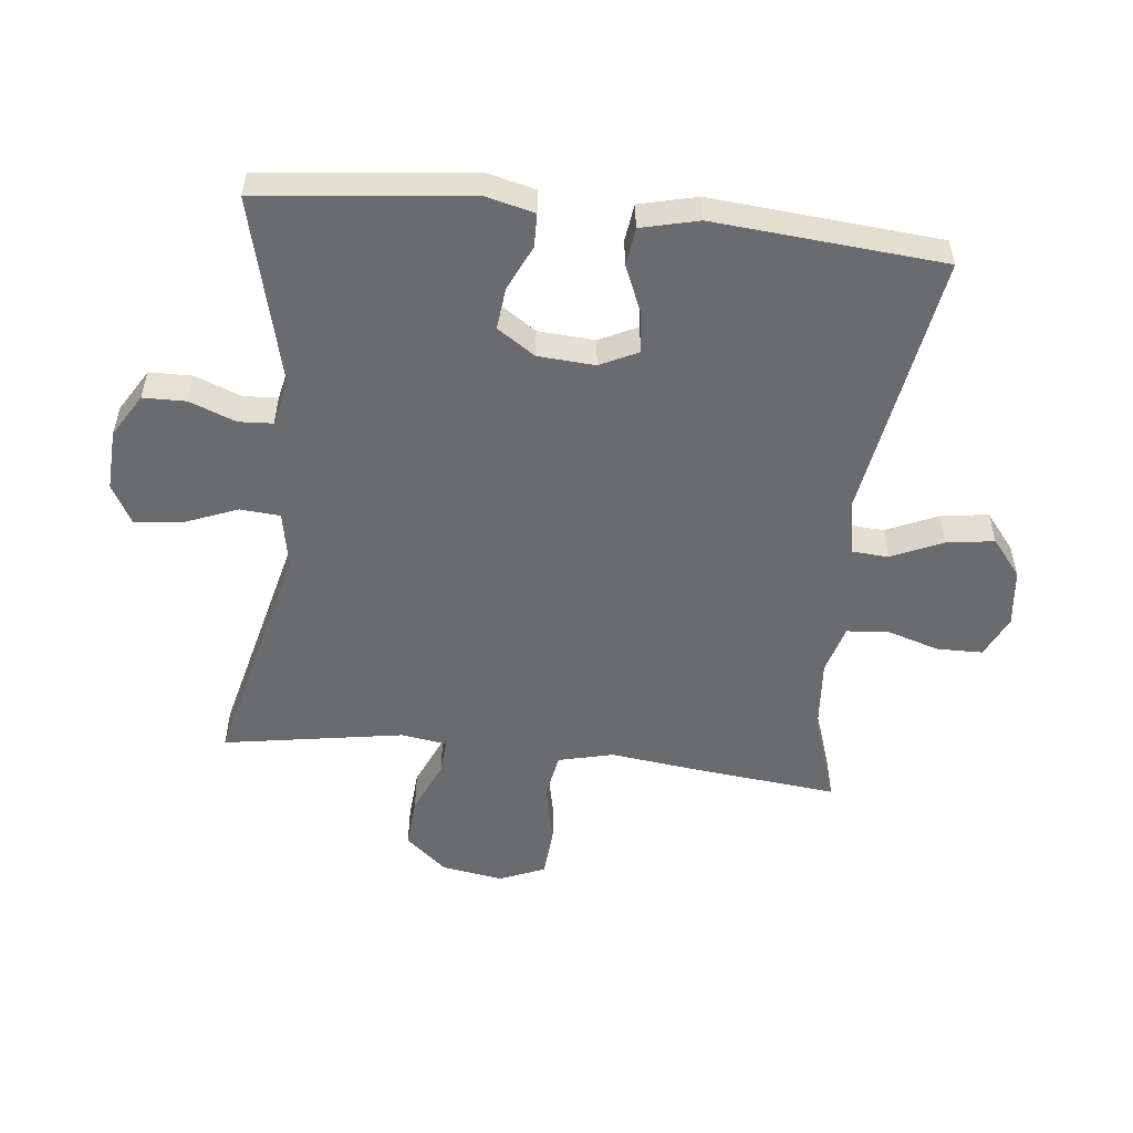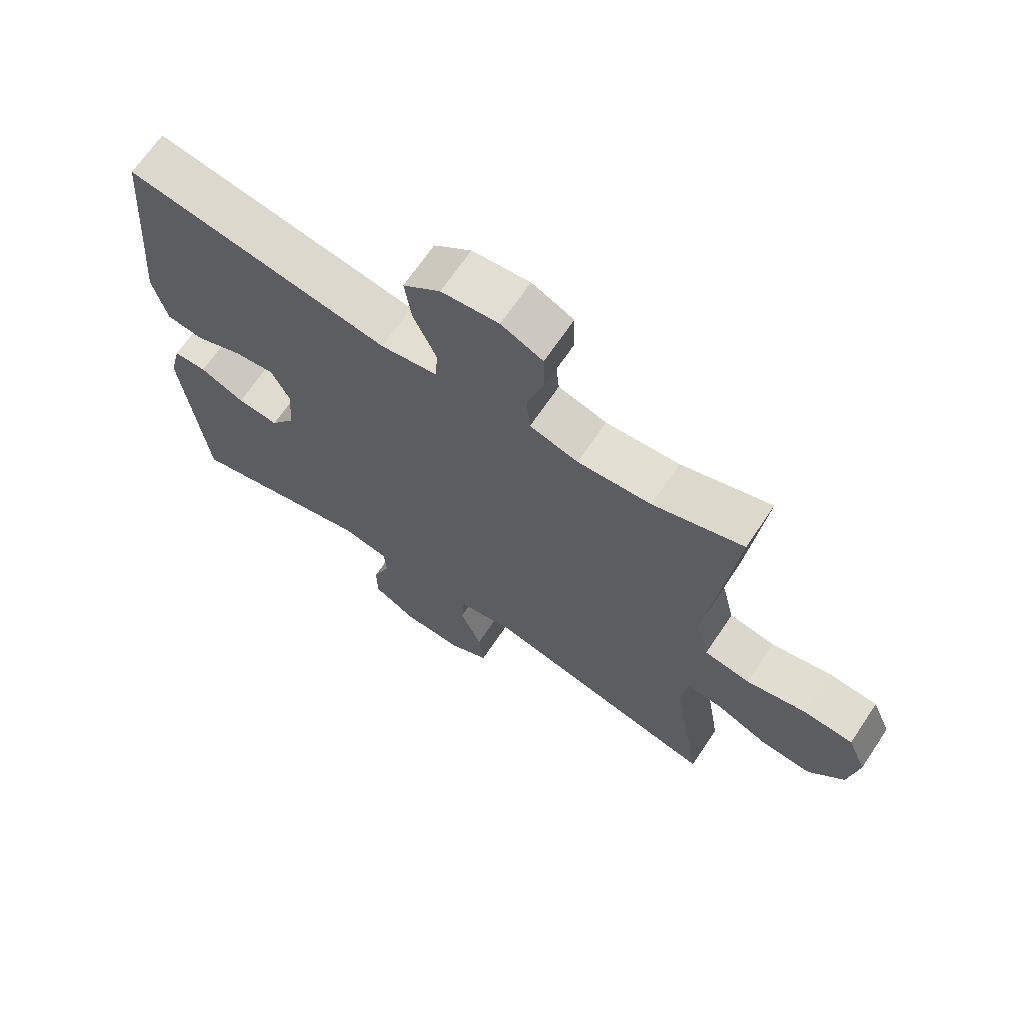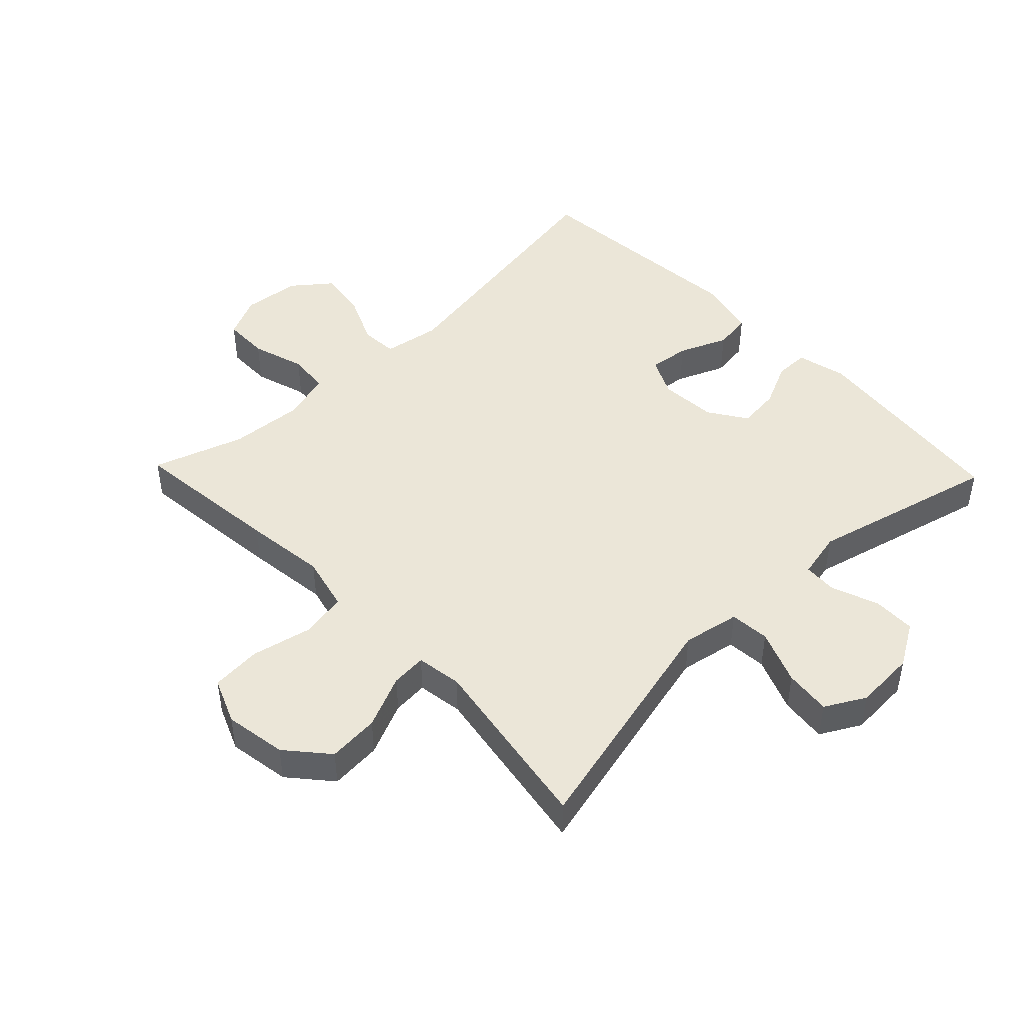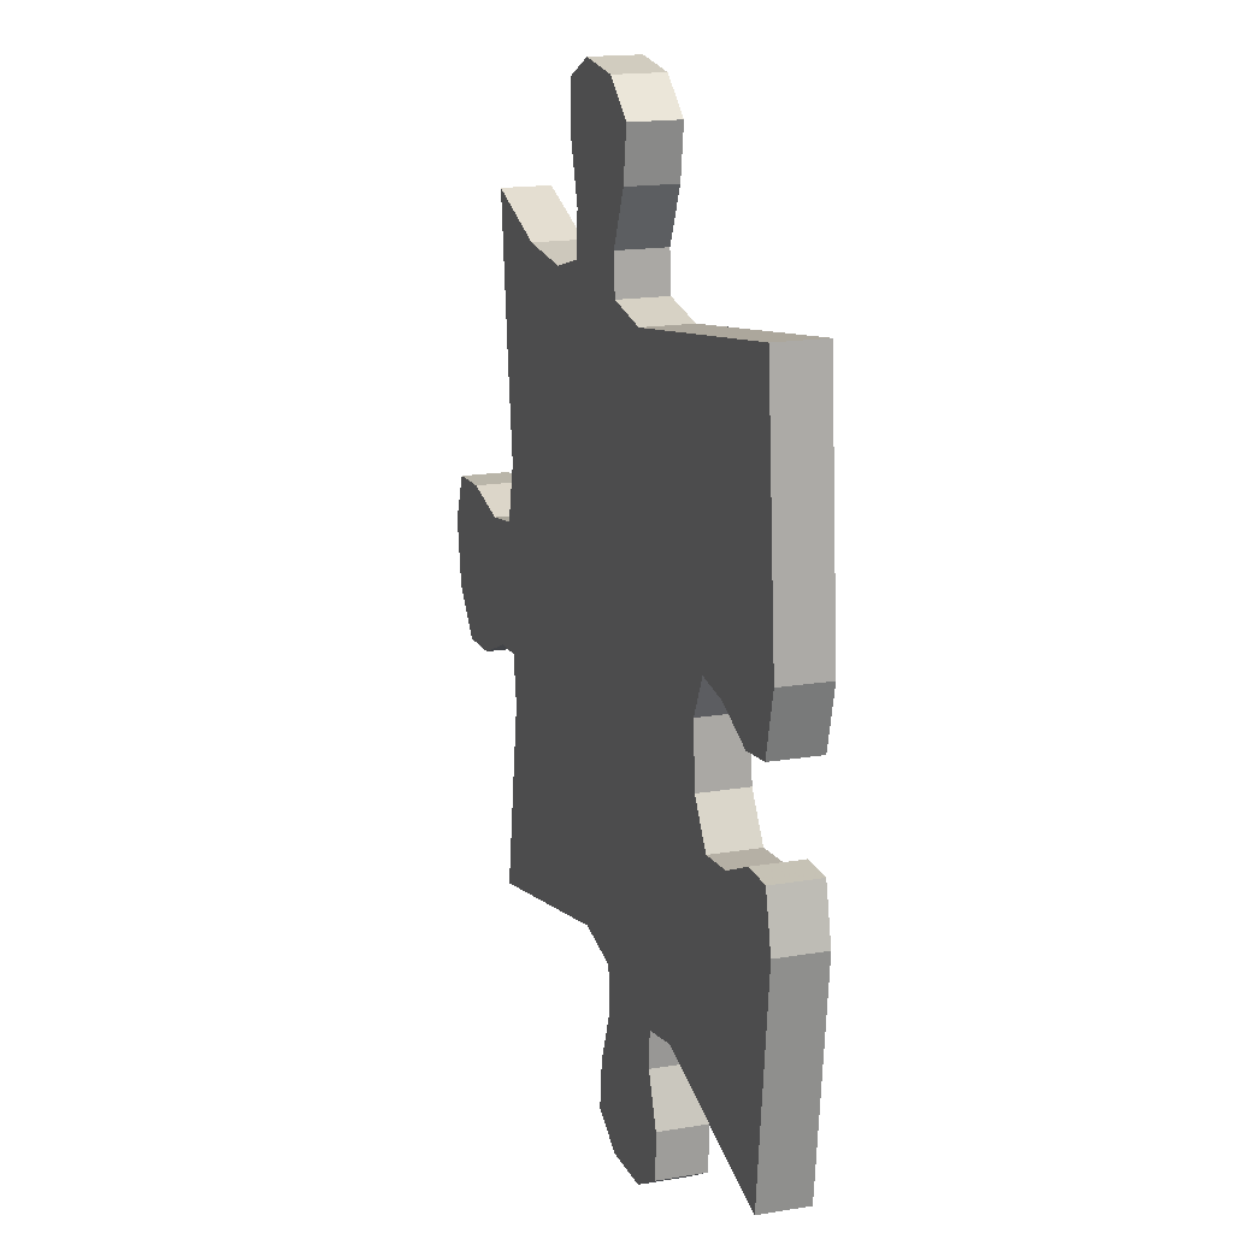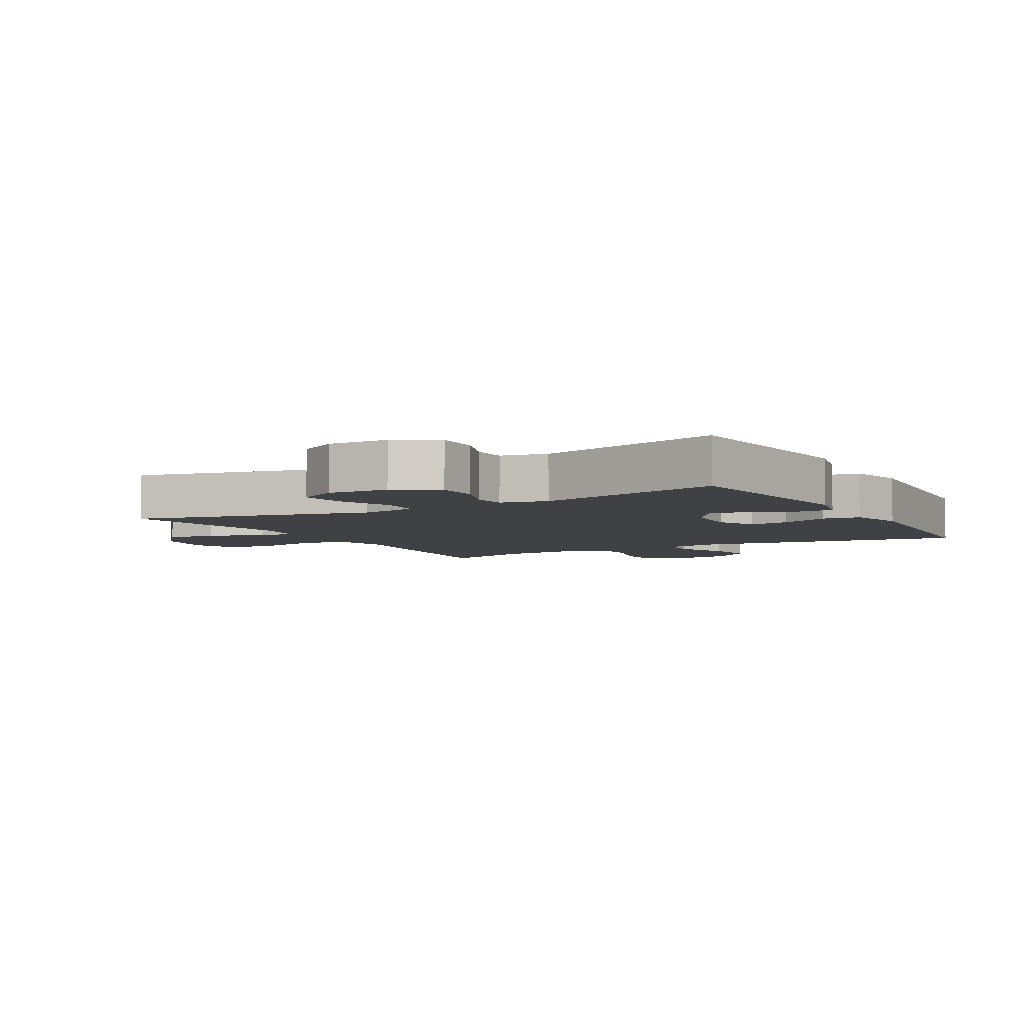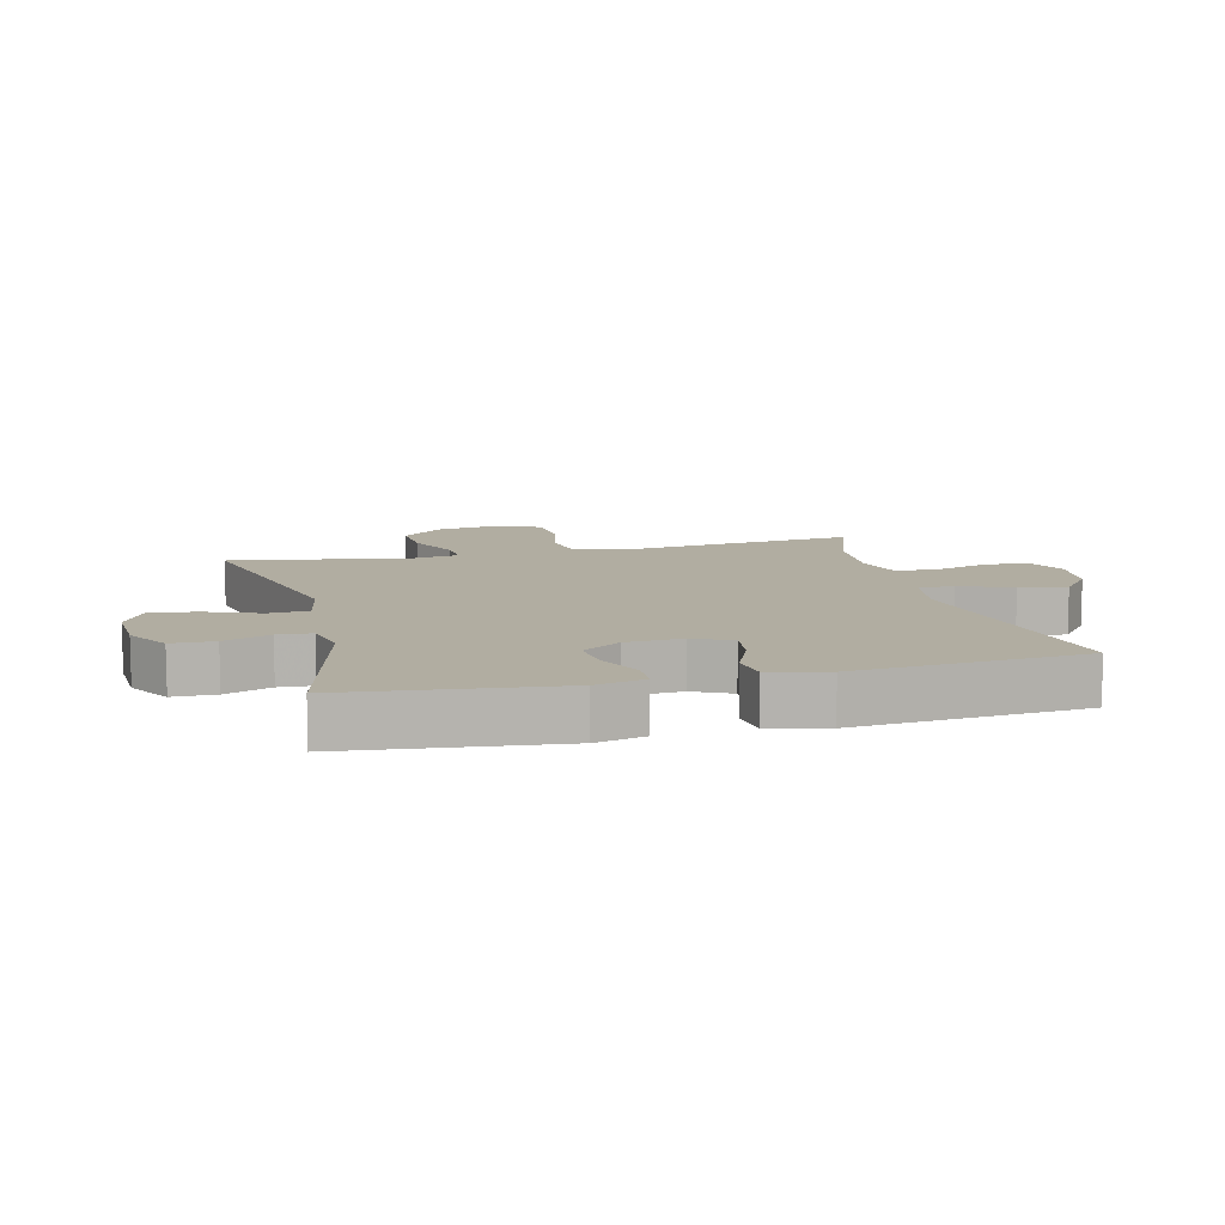
<metadata>
{"format":"obj","ext":"obj","renderer":"f3d","projection":"perspective","resolution":1024,"background":"white","views":[{"elev":-53.3,"azim":-96.2,"up":"+Y"},{"elev":67.8,"azim":33.9,"up":"+Z"},{"elev":46.4,"azim":136.2,"up":"+Y"},{"elev":17.8,"azim":-108.0,"up":"+Z"},{"elev":-5.4,"azim":-150.3,"up":"+Y"},{"elev":10.3,"azim":-103.9,"up":"+Y"}]}
</metadata>
<code>
v -0.5 0.07 0.5
v -0.081 0.07 0.43
v 0.009 0.07 0.445
v 0.013 0.07 0.503
v -0.023 0.07 0.584
v -0.034 0.07 0.66
v 0.025 0.07 0.707
v 0.116 0.07 0.717
v 0.182 0.07 0.686
v 0.183 0.07 0.614
v 0.157 0.07 0.53
v 0.163 0.07 0.465
v 0.24 0.07 0.443
v 0.357 0.07 0.452
v 0.5 0.07 0.5
v 0.474 0.07 0.26
v 0.458 0.07 0.131
v 0.479 0.07 0.044
v 0.552 0.07 0.031
v 0.648 0.07 0.052
v 0.727 0.07 0.046
v 0.757 0.07 -0.026
v 0.741 0.07 -0.124
v 0.685 0.07 -0.189
v 0.604 0.07 -0.183
v 0.52 0.07 -0.146
v 0.464 0.07 -0.142
v 0.453 0.07 -0.214
v 0.5 0.07 -0.5
v 0.126 0.07 -0.409
v 0.036 0.07 -0.426
v 0.031 0.07 -0.489
v 0.065 0.07 -0.575
v 0.073 0.07 -0.648
v 0.01 0.07 -0.683
v -0.086 0.07 -0.678
v -0.154 0.07 -0.637
v -0.155 0.07 -0.569
v -0.127 0.07 -0.496
v -0.13 0.07 -0.442
v -0.204 0.07 -0.426
v -0.5 0.07 -0.5
v -0.536 0.07 -0.17
v -0.517 0.07 -0.092
v -0.464 0.07 -0.091
v -0.393 0.07 -0.124
v -0.327 0.07 -0.131
v -0.287 0.07 -0.071
v -0.281 0.07 0.019
v -0.31 0.07 0.079
v -0.374 0.07 0.071
v -0.45 0.07 0.039
v -0.509 0.07 0.047
v -0.531 0.07 0.138
v -0.5 0 0.5
v -0.081 0 0.43
v 0.009 0 0.445
v 0.013 0 0.503
v -0.023 0 0.584
v -0.034 0 0.66
v 0.025 0 0.707
v 0.116 0 0.717
v 0.182 0 0.686
v 0.183 0 0.614
v 0.157 0 0.53
v 0.163 0 0.465
v 0.24 0 0.443
v 0.357 0 0.452
v 0.5 0 0.5
v 0.474 0 0.26
v 0.458 0 0.131
v 0.479 0 0.044
v 0.552 0 0.031
v 0.648 0 0.052
v 0.727 0 0.046
v 0.757 0 -0.026
v 0.741 0 -0.124
v 0.685 0 -0.189
v 0.604 0 -0.183
v 0.52 0 -0.146
v 0.464 0 -0.142
v 0.453 0 -0.214
v 0.5 0 -0.5
v 0.126 0 -0.409
v 0.036 0 -0.426
v 0.031 0 -0.489
v 0.065 0 -0.575
v 0.073 0 -0.648
v 0.01 0 -0.683
v -0.086 0 -0.678
v -0.154 0 -0.637
v -0.155 0 -0.569
v -0.127 0 -0.496
v -0.13 0 -0.442
v -0.204 0 -0.426
v -0.5 0 -0.5
v -0.536 0 -0.17
v -0.517 0 -0.092
v -0.464 0 -0.091
v -0.393 0 -0.124
v -0.327 0 -0.131
v -0.287 0 -0.071
v -0.281 0 0.019
v -0.31 0 0.079
v -0.374 0 0.071
v -0.45 0 0.039
v -0.509 0 0.047
v -0.531 0 0.138
f 51 52 53 54
f 50 51 54 1
f 49 50 1 2
f 48 49 2 3
f 43 44 45 46
f 41 42 43 46
f 40 41 46 47
f 36 37 38 39
f 36 39 40
f 35 36 40
f 32 33 34 35
f 31 32 35 40
f 30 31 40 47
f 28 29 30 47
f 23 24 25 26
f 23 26 27
f 22 23 27
f 19 20 21 22
f 18 19 22 27
f 17 18 27 28
f 14 15 16 17
f 13 14 17 28
f 8 9 10 11
f 8 11 12
f 7 8 12
f 4 5 6 7
f 4 7 12
f 3 4 12 13
f 13 28 47 48
f 3 13 48
f 108 107 106 105
f 55 108 105 104
f 56 55 104 103
f 57 56 103 102
f 100 99 98 97
f 100 97 96 95
f 101 100 95 94
f 93 92 91 90
f 94 93 90
f 94 90 89
f 89 88 87 86
f 94 89 86 85
f 101 94 85 84
f 101 84 83 82
f 80 79 78 77
f 81 80 77
f 81 77 76
f 76 75 74 73
f 81 76 73 72
f 82 81 72 71
f 71 70 69 68
f 82 71 68 67
f 65 64 63 62
f 66 65 62
f 66 62 61
f 61 60 59 58
f 66 61 58
f 67 66 58 57
f 102 101 82 67
f 102 67 57
f 1 55 56 2
f 2 56 57 3
f 3 57 58 4
f 4 58 59 5
f 5 59 60 6
f 6 60 61 7
f 7 61 62 8
f 8 62 63 9
f 9 63 64 10
f 10 64 65 11
f 11 65 66 12
f 12 66 67 13
f 13 67 68 14
f 14 68 69 15
f 15 69 70 16
f 16 70 71 17
f 17 71 72 18
f 18 72 73 19
f 19 73 74 20
f 20 74 75 21
f 21 75 76 22
f 22 76 77 23
f 23 77 78 24
f 24 78 79 25
f 25 79 80 26
f 26 80 81 27
f 27 81 82 28
f 28 82 83 29
f 29 83 84 30
f 30 84 85 31
f 31 85 86 32
f 32 86 87 33
f 33 87 88 34
f 34 88 89 35
f 35 89 90 36
f 36 90 91 37
f 37 91 92 38
f 38 92 93 39
f 39 93 94 40
f 40 94 95 41
f 41 95 96 42
f 42 96 97 43
f 43 97 98 44
f 44 98 99 45
f 45 99 100 46
f 46 100 101 47
f 47 101 102 48
f 48 102 103 49
f 49 103 104 50
f 50 104 105 51
f 51 105 106 52
f 52 106 107 53
f 53 107 108 54
f 54 108 55 1

</code>
